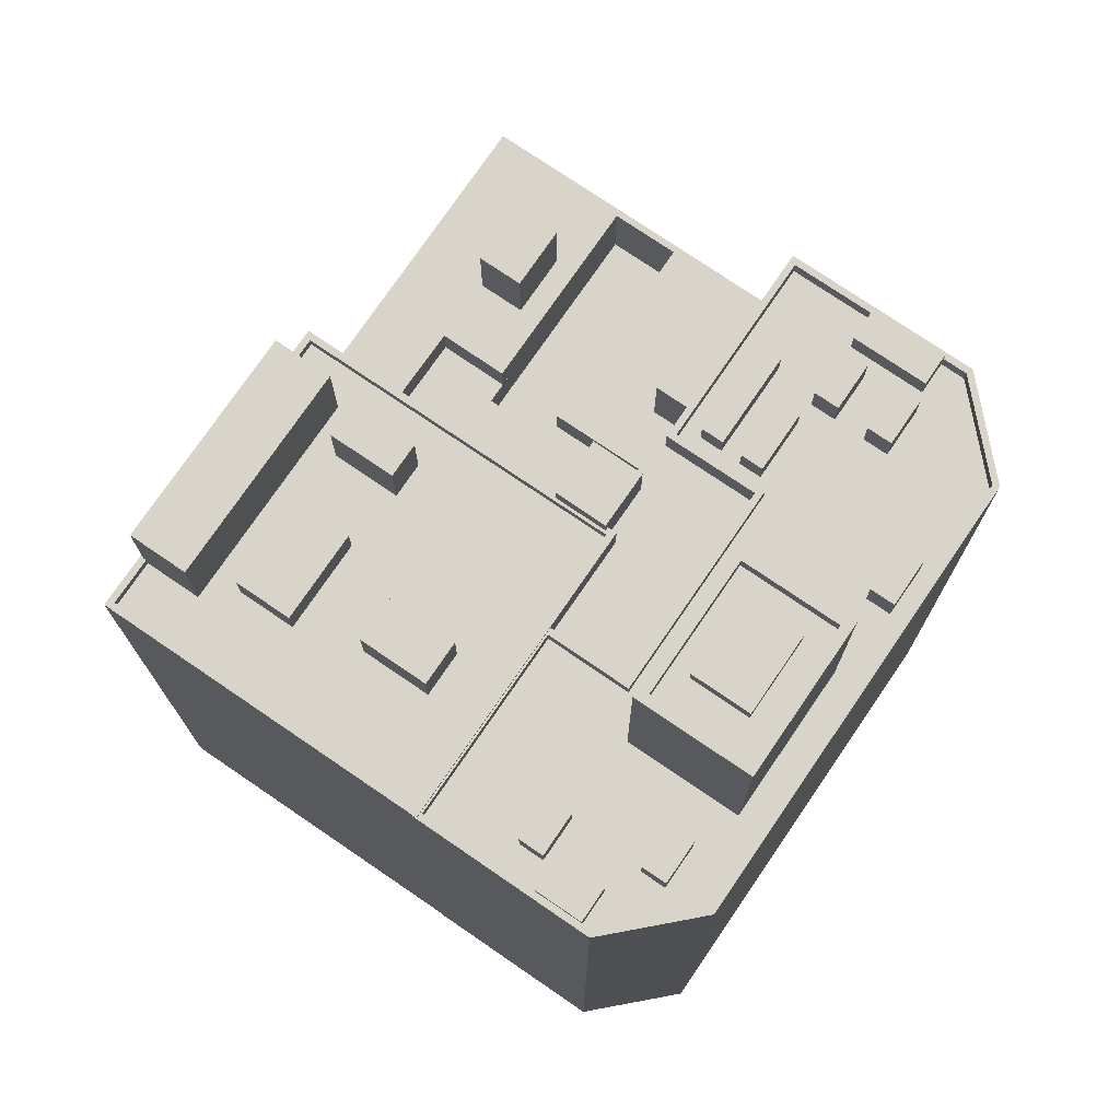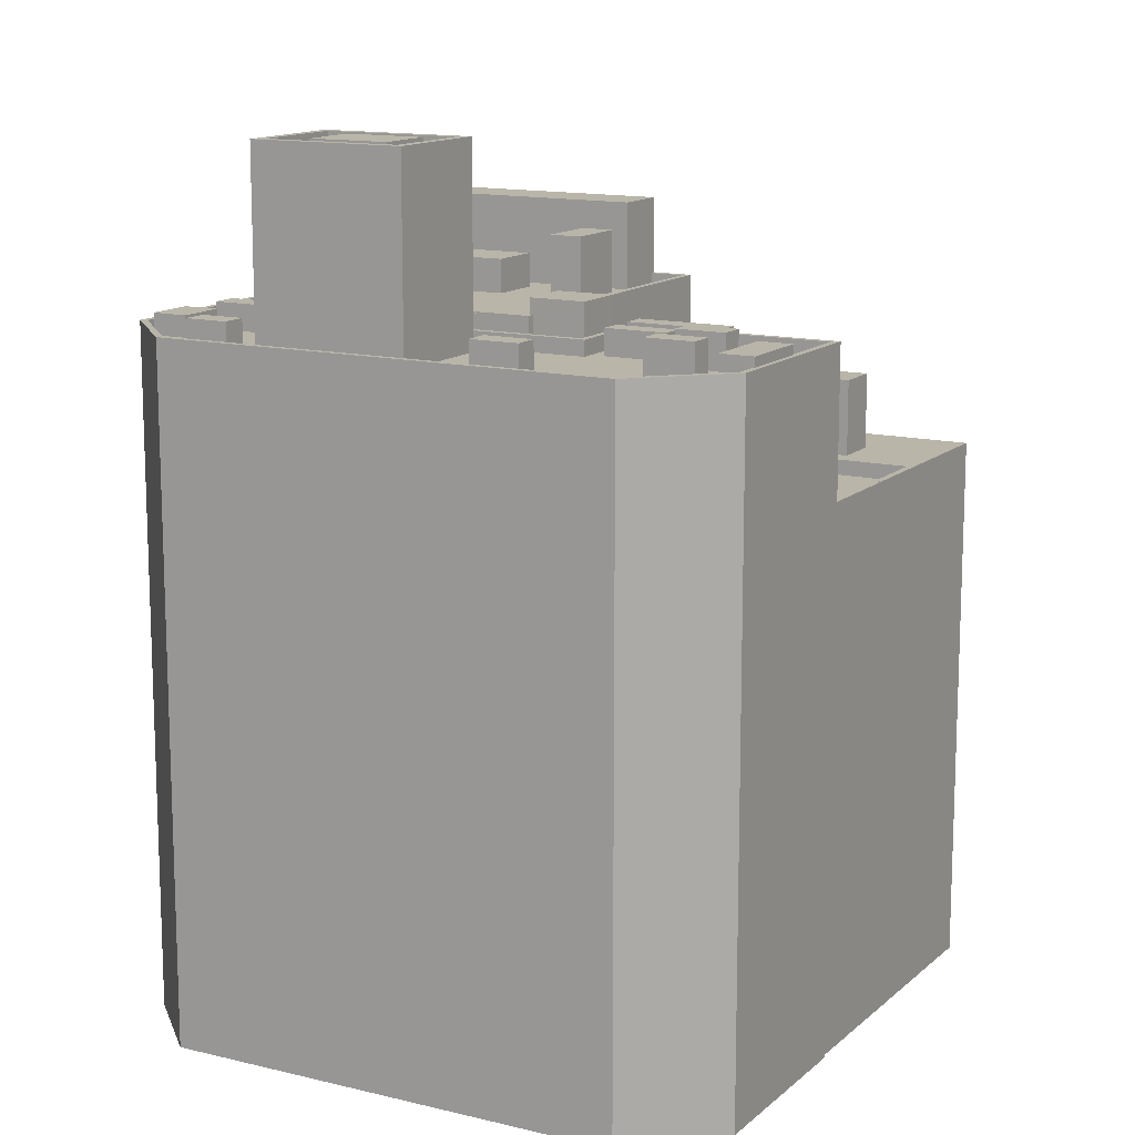
<metadata>
{"format":"obj","ext":"obj","renderer":"f3d","projection":"perspective","resolution":1024,"background":"white","views":[{"elev":75.4,"azim":5.0,"up":"+Z"},{"elev":13.4,"azim":89.7,"up":"+Z"}]}
</metadata>
<code>
v -1.151e+04 -3.434e+04 36.03
v -1.152e+04 -3.434e+04 36.03
v -1.152e+04 -3.433e+04 36.03
v -1.15e+04 -3.432e+04 36.03
v -1.15e+04 -3.431e+04 36.03
v -1.151e+04 -3.431e+04 36.03
v -1.152e+04 -3.433e+04 36.03
v -1.151e+04 -3.431e+04 36.03
v -1.153e+04 -3.431e+04 36.03
v -1.154e+04 -3.433e+04 36.03
v -1.152e+04 -3.43e+04 36.03
v -1.153e+04 -3.431e+04 36.03
v -1.152e+04 -3.432e+04 58.87
v -1.152e+04 -3.432e+04 58.87
v -1.152e+04 -3.431e+04 58.87
v -1.152e+04 -3.432e+04 58.87
v -1.152e+04 -3.432e+04 58.87
v -1.152e+04 -3.432e+04 58.87
v -1.152e+04 -3.432e+04 64.68
v -1.152e+04 -3.432e+04 64.68
v -1.152e+04 -3.432e+04 64.68
v -1.152e+04 -3.432e+04 64.68
v -1.153e+04 -3.432e+04 58.87
v -1.153e+04 -3.432e+04 58.87
v -1.153e+04 -3.431e+04 58.87
v -1.152e+04 -3.431e+04 58.87
v -1.152e+04 -3.431e+04 58.87
v -1.152e+04 -3.431e+04 58.87
v -1.153e+04 -3.432e+04 56.91
v -1.152e+04 -3.432e+04 56.91
v -1.152e+04 -3.432e+04 56.92
v -1.152e+04 -3.431e+04 56.92
v -1.152e+04 -3.431e+04 56.92
v -1.152e+04 -3.431e+04 56.92
v -1.152e+04 -3.432e+04 56.92
v -1.152e+04 -3.431e+04 56.92
v -1.153e+04 -3.431e+04 60.41
v -1.153e+04 -3.431e+04 60.41
v -1.153e+04 -3.431e+04 60.41
v -1.153e+04 -3.432e+04 60.41
v -1.153e+04 -3.431e+04 60.41
v -1.152e+04 -3.43e+04 60.41
v -1.152e+04 -3.431e+04 60.42
v -1.152e+04 -3.431e+04 60.42
v -1.152e+04 -3.431e+04 60.42
v -1.153e+04 -3.431e+04 60.41
v -1.152e+04 -3.431e+04 60.41
v -1.152e+04 -3.431e+04 60.42
v -1.152e+04 -3.43e+04 60.42
v -1.152e+04 -3.431e+04 60.42
v -1.152e+04 -3.431e+04 60.42
v -1.152e+04 -3.431e+04 60.42
v -1.152e+04 -3.431e+04 63.8
v -1.152e+04 -3.431e+04 63.81
v -1.152e+04 -3.431e+04 63.81
v -1.152e+04 -3.431e+04 63.81
v -1.152e+04 -3.432e+04 65.78
v -1.152e+04 -3.432e+04 65.78
v -1.152e+04 -3.432e+04 65.78
v -1.152e+04 -3.432e+04 65.78
v -1.152e+04 -3.432e+04 65.78
v -1.151e+04 -3.432e+04 65.78
v -1.152e+04 -3.432e+04 65.78
v -1.152e+04 -3.433e+04 65.78
v -1.152e+04 -3.433e+04 65.78
v -1.152e+04 -3.432e+04 65.78
v -1.152e+04 -3.432e+04 60.41
v -1.152e+04 -3.431e+04 60.41
v -1.152e+04 -3.432e+04 60.41
v -1.152e+04 -3.432e+04 60.41
v -1.151e+04 -3.431e+04 60.41
v -1.151e+04 -3.431e+04 60.41
v -1.152e+04 -3.431e+04 60.41
v -1.152e+04 -3.432e+04 60.41
v -1.151e+04 -3.431e+04 60.41
v -1.151e+04 -3.432e+04 60.41
v -1.152e+04 -3.431e+04 60.41
v -1.152e+04 -3.431e+04 60.41
v -1.152e+04 -3.431e+04 60.41
v -1.152e+04 -3.431e+04 60.41
v -1.152e+04 -3.431e+04 63.81
v -1.151e+04 -3.432e+04 63.81
v -1.151e+04 -3.431e+04 63.81
v -1.152e+04 -3.431e+04 63.81
v -1.152e+04 -3.433e+04 67.22
v -1.154e+04 -3.433e+04 67.21
v -1.152e+04 -3.433e+04 67.22
v -1.154e+04 -3.433e+04 67.21
v -1.154e+04 -3.432e+04 67.21
v -1.153e+04 -3.431e+04 67.21
v -1.153e+04 -3.431e+04 67.21
v -1.153e+04 -3.432e+04 67.21
v -1.153e+04 -3.432e+04 67.21
v -1.154e+04 -3.432e+04 67.21
v -1.153e+04 -3.433e+04 66.71
v -1.154e+04 -3.433e+04 66.71
v -1.153e+04 -3.433e+04 66.71
v -1.154e+04 -3.432e+04 66.71
v -1.153e+04 -3.432e+04 66.71
v -1.153e+04 -3.431e+04 66.71
v -1.153e+04 -3.432e+04 66.71
v -1.153e+04 -3.432e+04 66.71
v -1.153e+04 -3.432e+04 66.71
v -1.153e+04 -3.432e+04 66.71
v -1.153e+04 -3.432e+04 66.71
v -1.153e+04 -3.432e+04 66.71
v -1.153e+04 -3.432e+04 66.71
v -1.153e+04 -3.432e+04 66.71
v -1.152e+04 -3.432e+04 66.72
v -1.153e+04 -3.432e+04 66.71
v -1.153e+04 -3.432e+04 66.71
v -1.153e+04 -3.433e+04 66.71
v -1.153e+04 -3.433e+04 66.71
v -1.153e+04 -3.433e+04 66.71
v -1.153e+04 -3.433e+04 66.71
v -1.153e+04 -3.433e+04 66.71
v -1.152e+04 -3.433e+04 66.72
v -1.152e+04 -3.433e+04 66.72
v -1.152e+04 -3.432e+04 66.72
v -1.152e+04 -3.433e+04 66.72
v -1.152e+04 -3.432e+04 67.22
v -1.152e+04 -3.432e+04 67.22
v -1.152e+04 -3.432e+04 67.22
v -1.152e+04 -3.432e+04 67.22
v -1.152e+04 -3.432e+04 67.22
v -1.152e+04 -3.432e+04 67.22
v -1.153e+04 -3.432e+04 69.61
v -1.153e+04 -3.432e+04 69.61
v -1.153e+04 -3.432e+04 69.61
v -1.153e+04 -3.432e+04 69.61
v -1.153e+04 -3.433e+04 68.3
v -1.153e+04 -3.432e+04 68.3
v -1.153e+04 -3.432e+04 68.3
v -1.153e+04 -3.433e+04 68.3
v -1.153e+04 -3.433e+04 68.8
v -1.152e+04 -3.433e+04 68.81
v -1.153e+04 -3.433e+04 68.8
v -1.152e+04 -3.433e+04 68.81
v -1.154e+04 -3.432e+04 70.78
v -1.153e+04 -3.432e+04 70.78
v -1.153e+04 -3.432e+04 70.78
v -1.153e+04 -3.433e+04 70.78
v -1.152e+04 -3.432e+04 67.95
v -1.152e+04 -3.432e+04 67.95
v -1.152e+04 -3.432e+04 67.95
v -1.152e+04 -3.432e+04 67.95
v -1.152e+04 -3.433e+04 67.1
v -1.152e+04 -3.433e+04 67.1
v -1.152e+04 -3.433e+04 67.1
v -1.152e+04 -3.433e+04 67.1
v -1.152e+04 -3.433e+04 67.1
v -1.152e+04 -3.432e+04 67.1
v -1.151e+04 -3.432e+04 67.1
v -1.152e+04 -3.432e+04 67.1
v -1.151e+04 -3.432e+04 67.1
v -1.151e+04 -3.432e+04 66.4
v -1.151e+04 -3.432e+04 66.4
v -1.151e+04 -3.432e+04 66.4
v -1.151e+04 -3.432e+04 66.4
v -1.151e+04 -3.431e+04 66.4
v -1.151e+04 -3.431e+04 66.4
v -1.151e+04 -3.431e+04 66.4
v -1.151e+04 -3.432e+04 66.4
v -1.151e+04 -3.431e+04 66.4
v -1.151e+04 -3.432e+04 66.4
v -1.152e+04 -3.432e+04 66.4
v -1.151e+04 -3.431e+04 66.4
v -1.151e+04 -3.432e+04 66.4
v -1.151e+04 -3.432e+04 66.4
v -1.151e+04 -3.432e+04 66.4
v -1.151e+04 -3.432e+04 66.4
v -1.151e+04 -3.431e+04 66.4
v -1.151e+04 -3.431e+04 66.4
v -1.151e+04 -3.431e+04 66.4
v -1.151e+04 -3.431e+04 66.4
v -1.15e+04 -3.432e+04 66.4
v -1.15e+04 -3.431e+04 66.4
v -1.151e+04 -3.431e+04 66.4
v -1.15e+04 -3.431e+04 66.4
v -1.151e+04 -3.432e+04 66.4
v -1.151e+04 -3.432e+04 66.4
v -1.151e+04 -3.433e+04 66.4
v -1.151e+04 -3.432e+04 66.4
v -1.151e+04 -3.432e+04 66.4
v -1.151e+04 -3.432e+04 66.4
v -1.151e+04 -3.431e+04 66.4
v -1.151e+04 -3.431e+04 66.4
v -1.151e+04 -3.432e+04 66.4
v -1.151e+04 -3.433e+04 66.4
v -1.15e+04 -3.432e+04 66.4
v -1.15e+04 -3.432e+04 66.4
v -1.151e+04 -3.433e+04 66.4
v -1.151e+04 -3.432e+04 66.4
v -1.151e+04 -3.433e+04 66.4
v -1.151e+04 -3.433e+04 66.4
v -1.151e+04 -3.433e+04 66.4
v -1.151e+04 -3.433e+04 66.4
v -1.151e+04 -3.434e+04 66.4
v -1.151e+04 -3.434e+04 66.4
v -1.152e+04 -3.434e+04 66.4
v -1.151e+04 -3.433e+04 66.4
v -1.152e+04 -3.434e+04 66.4
v -1.152e+04 -3.433e+04 66.4
v -1.152e+04 -3.433e+04 66.4
v -1.152e+04 -3.434e+04 66.4
v -1.151e+04 -3.431e+04 66.4
v -1.152e+04 -3.434e+04 66.4
v -1.152e+04 -3.434e+04 66.4
v -1.151e+04 -3.432e+04 66.4
v -1.152e+04 -3.434e+04 66.4
v -1.151e+04 -3.432e+04 66.4
v -1.152e+04 -3.434e+04 66.4
v -1.152e+04 -3.434e+04 66.4
v -1.152e+04 -3.434e+04 66.4
v -1.152e+04 -3.433e+04 66.4
v -1.151e+04 -3.432e+04 66.4
v -1.152e+04 -3.433e+04 66.4
v -1.152e+04 -3.434e+04 66.4
v -1.152e+04 -3.433e+04 66.4
v -1.152e+04 -3.433e+04 66.4
v -1.152e+04 -3.433e+04 66.4
v -1.152e+04 -3.433e+04 66.4
v -1.151e+04 -3.434e+04 67.1
v -1.15e+04 -3.432e+04 67.1
v -1.151e+04 -3.434e+04 67.1
v -1.152e+04 -3.434e+04 67.1
v -1.15e+04 -3.431e+04 67.1
v -1.15e+04 -3.431e+04 67.1
v -1.152e+04 -3.433e+04 67.1
v -1.152e+04 -3.433e+04 67.1
v -1.151e+04 -3.431e+04 67.1
v -1.151e+04 -3.431e+04 67.1
v -1.152e+04 -3.433e+04 67.1
v -1.152e+04 -3.433e+04 67.1
v -1.15e+04 -3.432e+04 67.1
v -1.15e+04 -3.431e+04 67.1
v -1.15e+04 -3.431e+04 67.1
v -1.151e+04 -3.431e+04 67.1
v -1.151e+04 -3.431e+04 67.1
v -1.152e+04 -3.434e+04 67.1
v -1.152e+04 -3.434e+04 67.1
v -1.152e+04 -3.434e+04 67.1
v -1.152e+04 -3.434e+04 67.1
v -1.151e+04 -3.432e+04 67.56
v -1.151e+04 -3.432e+04 67.56
v -1.151e+04 -3.432e+04 67.56
v -1.151e+04 -3.432e+04 67.56
v -1.151e+04 -3.431e+04 67.56
v -1.151e+04 -3.432e+04 67.56
v -1.151e+04 -3.431e+04 67.56
v -1.151e+04 -3.432e+04 67.56
v -1.151e+04 -3.431e+04 67.53
v -1.151e+04 -3.431e+04 67.53
v -1.15e+04 -3.431e+04 67.53
v -1.151e+04 -3.431e+04 67.53
v -1.151e+04 -3.432e+04 67.98
v -1.151e+04 -3.432e+04 67.98
v -1.15e+04 -3.432e+04 67.98
v -1.151e+04 -3.432e+04 67.98
v -1.151e+04 -3.434e+04 67.59
v -1.151e+04 -3.433e+04 67.59
v -1.151e+04 -3.433e+04 67.59
v -1.152e+04 -3.434e+04 67.59
v -1.151e+04 -3.432e+04 67.96
v -1.151e+04 -3.432e+04 67.96
v -1.151e+04 -3.431e+04 67.96
v -1.151e+04 -3.432e+04 67.96
v -1.151e+04 -3.432e+04 67.96
v -1.151e+04 -3.432e+04 67.96
v -1.151e+04 -3.431e+04 67.96
v -1.151e+04 -3.431e+04 67.96
v -1.152e+04 -3.433e+04 67.6
v -1.152e+04 -3.434e+04 67.6
v -1.152e+04 -3.433e+04 67.6
v -1.152e+04 -3.433e+04 67.6
v -1.152e+04 -3.434e+04 67.36
v -1.152e+04 -3.434e+04 67.36
v -1.152e+04 -3.434e+04 67.36
v -1.152e+04 -3.434e+04 67.36
v -1.151e+04 -3.433e+04 74.48
v -1.152e+04 -3.433e+04 74.48
v -1.151e+04 -3.433e+04 74.48
v -1.151e+04 -3.432e+04 74.48
v -1.151e+04 -3.433e+04 74.48
v -1.151e+04 -3.433e+04 74.48
v -1.151e+04 -3.433e+04 74.48
v -1.151e+04 -3.433e+04 74.48
v -1.151e+04 -3.433e+04 74.48
v -1.151e+04 -3.433e+04 74.48
v -1.151e+04 -3.433e+04 75.18
v -1.152e+04 -3.433e+04 75.18
v -1.151e+04 -3.433e+04 75.18
v -1.151e+04 -3.433e+04 75.18
v -1.151e+04 -3.432e+04 75.18
v -1.151e+04 -3.432e+04 75.18
v -1.151e+04 -3.433e+04 75.18
v -1.152e+04 -3.433e+04 75.18
v -1.151e+04 -3.433e+04 75.18
v -1.151e+04 -3.433e+04 75.18
v -1.151e+04 -3.433e+04 75.18
v -1.151e+04 -3.433e+04 75.18
f 1 2 3
f 4 1 3
f 5 4 6
f 2 7 3
f 8 5 6
f 9 3 10
f 11 9 12
f 11 6 9
f 4 3 6
f 6 3 9
f 13 14 15
f 15 14 16
f 13 17 14
f 16 14 18
f 19 20 21
f 19 22 20
f 23 24 25
f 26 27 28
f 25 24 26
f 26 24 27
f 29 30 31
f 29 31 32
f 33 32 34
f 31 35 32
f 32 35 36
f 34 32 36
f 37 38 39
f 40 41 39
f 37 39 42
f 43 44 45
f 43 42 44
f 41 46 47
f 42 47 48
f 42 49 44
f 42 48 49
f 39 41 47
f 42 39 47
f 50 51 46
f 50 44 52
f 46 51 47
f 52 49 48
f 52 44 49
f 51 50 52
f 53 54 55
f 53 56 54
f 57 58 59
f 60 57 59
f 61 62 57
f 63 64 62
f 65 64 63
f 66 63 61
f 57 60 61
f 63 62 61
f 67 68 69
f 69 70 67
f 71 72 73
f 74 75 71
f 67 74 76
f 76 74 71
f 67 76 68
f 71 75 72
f 68 77 69
f 77 73 78
f 72 79 80
f 72 80 73
f 68 73 77
f 80 78 73
f 81 82 83
f 84 81 83
f 85 86 87
f 87 86 88
f 89 90 88
f 91 90 92
f 93 91 92
f 86 94 89
f 92 90 89
f 86 89 88
f 95 96 97
f 95 98 96
f 99 100 101
f 102 95 97
f 101 100 103
f 99 101 104
f 101 102 104
f 101 95 102
f 105 106 107
f 105 108 106
f 109 99 110
f 99 104 110
f 111 112 109
f 102 97 113
f 105 107 102
f 112 114 115
f 115 114 116
f 97 116 114
f 106 108 111
f 111 109 110
f 105 102 113
f 113 97 114
f 112 108 114
f 111 108 112
f 115 116 117
f 118 109 112
f 109 118 119
f 116 120 117
f 120 119 118
f 120 118 117
f 90 91 121
f 122 123 124
f 123 125 91
f 126 123 122
f 91 125 121
f 123 126 125
f 87 123 85
f 87 124 123
f 127 128 129
f 127 130 128
f 131 132 133
f 131 134 132
f 135 136 137
f 135 138 136
f 139 140 141
f 139 142 140
f 143 144 145
f 143 146 144
f 147 148 149
f 149 150 151
f 152 153 154
f 151 150 155
f 154 153 155
f 153 151 155
f 147 149 151
f 156 157 158
f 156 159 157
f 160 161 162
f 160 162 163
f 162 161 164
f 165 163 156
f 165 156 158
f 162 156 163
f 159 166 157
f 167 166 164
f 161 167 164
f 166 159 164
f 168 169 158
f 158 169 165
f 168 170 171
f 171 170 163
f 163 172 160
f 172 173 174
f 163 170 172
f 160 174 175
f 169 168 171
f 160 172 174
f 176 177 178
f 177 179 178
f 180 181 176
f 182 183 184
f 184 183 181
f 185 184 181
f 186 178 187
f 180 185 181
f 188 178 186
f 180 176 188
f 176 178 188
f 182 189 183
f 181 190 176
f 191 190 181
f 191 192 190
f 192 193 189
f 189 193 183
f 191 193 192
f 194 195 192
f 189 194 192
f 196 194 197
f 194 196 195
f 195 196 198
f 198 199 200
f 197 201 196
f 200 199 202
f 196 199 198
f 203 201 197
f 204 202 201
f 205 200 202
f 173 206 187
f 206 186 187
f 200 207 208
f 172 206 173
f 185 186 209
f 210 208 207
f 184 185 211
f 168 211 170
f 212 213 214
f 215 212 214
f 216 184 211
f 216 217 203
f 218 214 213
f 211 209 170
f 209 186 206
f 204 218 205
f 204 203 219
f 220 219 203
f 205 207 200
f 204 214 218
f 217 220 203
f 211 217 216
f 203 204 201
f 204 205 202
f 211 185 209
f 221 222 219
f 220 221 219
f 222 212 215
f 219 222 215
f 223 224 225
f 226 223 225
f 224 227 228
f 226 229 230
f 231 227 232
f 154 232 152
f 230 229 233
f 229 234 148
f 234 149 148
f 224 235 225
f 236 228 237
f 235 224 228
f 238 239 231
f 154 238 232
f 234 240 241
f 237 227 231
f 226 225 242
f 226 242 243
f 240 226 243
f 228 227 237
f 240 229 226
f 238 231 232
f 229 240 234
f 244 245 246
f 244 247 245
f 248 249 250
f 248 251 249
f 252 253 254
f 255 252 254
f 256 257 258
f 259 256 258
f 260 261 262
f 263 260 262
f 264 265 266
f 267 264 266
f 268 269 270
f 271 268 270
f 272 273 274
f 275 272 274
f 276 277 278
f 276 279 277
f 280 281 282
f 283 281 280
f 284 283 285
f 283 280 285
f 286 287 282
f 282 287 280
f 288 284 285
f 289 287 286
f 288 289 284
f 289 288 287
f 290 291 292
f 293 294 295
f 296 293 295
f 295 294 291
f 297 291 290
f 295 291 297
f 293 290 292
f 293 296 290
f 298 299 300
f 298 301 299
f 22 13 20
f 20 13 31
f 22 17 13
f 31 13 35
f 31 30 21
f 20 31 21
f 33 27 32
f 33 28 27
f 24 32 27
f 24 29 32
f 80 45 78
f 36 78 34
f 34 78 44
f 78 45 44
f 42 43 79
f 42 79 11
f 79 6 11
f 72 75 6
f 79 72 6
f 79 43 45
f 80 79 45
f 38 37 12
f 9 38 12
f 37 11 12
f 37 42 11
f 50 26 28
f 50 28 44
f 28 34 44
f 28 33 34
f 41 25 46
f 46 26 50
f 46 25 26
f 25 41 40
f 23 25 40
f 55 52 48
f 55 54 52
f 52 54 56
f 51 52 56
f 51 56 53
f 47 51 53
f 48 53 55
f 48 47 53
f 59 67 70
f 59 70 60
f 70 18 60
f 70 16 18
f 74 67 59
f 58 74 59
f 77 15 69
f 69 16 70
f 69 15 16
f 77 78 15
f 78 36 15
f 15 35 13
f 15 36 35
f 71 73 84
f 83 71 84
f 71 83 82
f 76 71 82
f 81 76 82
f 81 68 76
f 73 81 84
f 73 68 81
f 90 38 88
f 88 38 10
f 90 39 38
f 10 38 9
f 229 87 233
f 3 233 10
f 10 233 88
f 233 87 88
f 63 122 124
f 63 66 122
f 24 30 29
f 21 30 24
f 121 19 21
f 90 40 39
f 121 21 90
f 24 23 40
f 21 24 40
f 21 40 90
f 65 63 147
f 63 124 147
f 148 87 229
f 148 124 87
f 147 124 148
f 96 86 97
f 97 86 116
f 116 85 120
f 116 86 85
f 93 100 91
f 93 103 100
f 98 86 96
f 98 94 86
f 99 109 91
f 100 99 91
f 109 119 123
f 91 109 123
f 123 119 120
f 85 123 120
f 129 128 110
f 104 129 110
f 110 130 111
f 110 128 130
f 107 106 127
f 102 107 127
f 106 111 130
f 127 106 130
f 127 129 104
f 102 127 104
f 133 132 108
f 105 133 108
f 108 134 114
f 108 132 134
f 114 131 113
f 114 134 131
f 131 133 105
f 113 131 105
f 137 136 118
f 112 137 118
f 118 138 117
f 118 136 138
f 117 135 115
f 117 138 135
f 135 137 112
f 115 135 112
f 101 93 140
f 140 93 141
f 101 103 93
f 141 93 92
f 142 101 140
f 142 95 101
f 98 95 94
f 89 94 139
f 139 94 142
f 94 95 142
f 92 139 141
f 92 89 139
f 18 14 60
f 14 143 60
f 60 145 61
f 60 143 145
f 144 126 122
f 144 122 145
f 122 61 145
f 122 66 61
f 146 125 126
f 144 146 126
f 22 19 121
f 17 22 14
f 125 146 121
f 143 14 22
f 146 143 121
f 121 143 22
f 3 7 230
f 233 3 230
f 2 230 7
f 2 226 230
f 232 8 75
f 8 6 75
f 58 152 232
f 57 152 58
f 74 58 75
f 58 232 75
f 5 232 227
f 5 8 232
f 227 4 5
f 227 224 4
f 4 224 223
f 1 4 223
f 226 2 1
f 223 226 1
f 64 147 151
f 64 65 147
f 62 151 153
f 62 64 151
f 62 153 152
f 57 62 152
f 208 242 200
f 200 225 198
f 200 242 225
f 222 234 212
f 234 241 212
f 241 213 212
f 243 242 208
f 210 243 208
f 234 222 221
f 149 234 221
f 217 150 220
f 220 149 221
f 220 150 149
f 211 150 217
f 211 155 150
f 166 154 157
f 157 154 158
f 168 158 155
f 158 154 155
f 168 155 211
f 154 166 167
f 238 154 167
f 161 160 238
f 167 161 238
f 160 175 239
f 238 160 239
f 236 177 228
f 236 179 177
f 190 235 176
f 176 228 177
f 176 235 228
f 225 235 192
f 198 225 195
f 235 190 192
f 225 192 195
f 246 245 171
f 163 246 171
f 171 247 169
f 171 245 247
f 169 244 165
f 169 247 244
f 244 246 163
f 165 244 163
f 248 250 162
f 164 248 162
f 162 249 156
f 162 250 249
f 156 251 159
f 156 249 251
f 251 248 164
f 159 251 164
f 237 255 254
f 237 231 255
f 178 236 253
f 253 236 254
f 178 179 236
f 254 236 237
f 178 253 187
f 173 187 252
f 173 252 174
f 187 253 252
f 175 174 239
f 231 239 255
f 255 239 252
f 239 174 252
f 259 258 191
f 181 259 191
f 257 193 191
f 258 257 191
f 256 193 257
f 256 183 193
f 181 256 259
f 181 183 256
f 262 261 196
f 201 262 196
f 196 260 199
f 196 261 260
f 199 263 202
f 199 260 263
f 263 262 201
f 202 263 201
f 266 265 188
f 186 266 188
f 188 264 180
f 188 265 264
f 180 267 185
f 180 264 267
f 267 266 186
f 185 267 186
f 271 270 206
f 172 271 206
f 206 269 209
f 206 270 269
f 209 268 170
f 209 269 268
f 268 271 172
f 170 268 172
f 275 274 204
f 219 275 204
f 204 273 214
f 204 274 273
f 214 272 215
f 214 273 272
f 272 275 219
f 215 272 219
f 278 277 205
f 218 278 205
f 205 279 207
f 205 277 279
f 210 207 243
f 240 243 276
f 276 243 279
f 243 207 279
f 218 241 278
f 278 241 276
f 218 213 241
f 276 241 240
f 291 216 203
f 291 294 216
f 281 297 282
f 282 290 286
f 282 297 290
f 297 281 283
f 295 297 283
f 283 284 295
f 284 289 296
f 284 296 295
f 290 296 289
f 286 290 289
f 216 294 184
f 294 293 184
f 184 293 182
f 293 189 182
f 189 293 292
f 194 189 292
f 194 292 197
f 292 291 197
f 291 203 197
f 288 300 299
f 288 285 300
f 288 299 301
f 287 288 301
f 287 301 298
f 280 287 298
f 285 298 300
f 285 280 298

</code>
